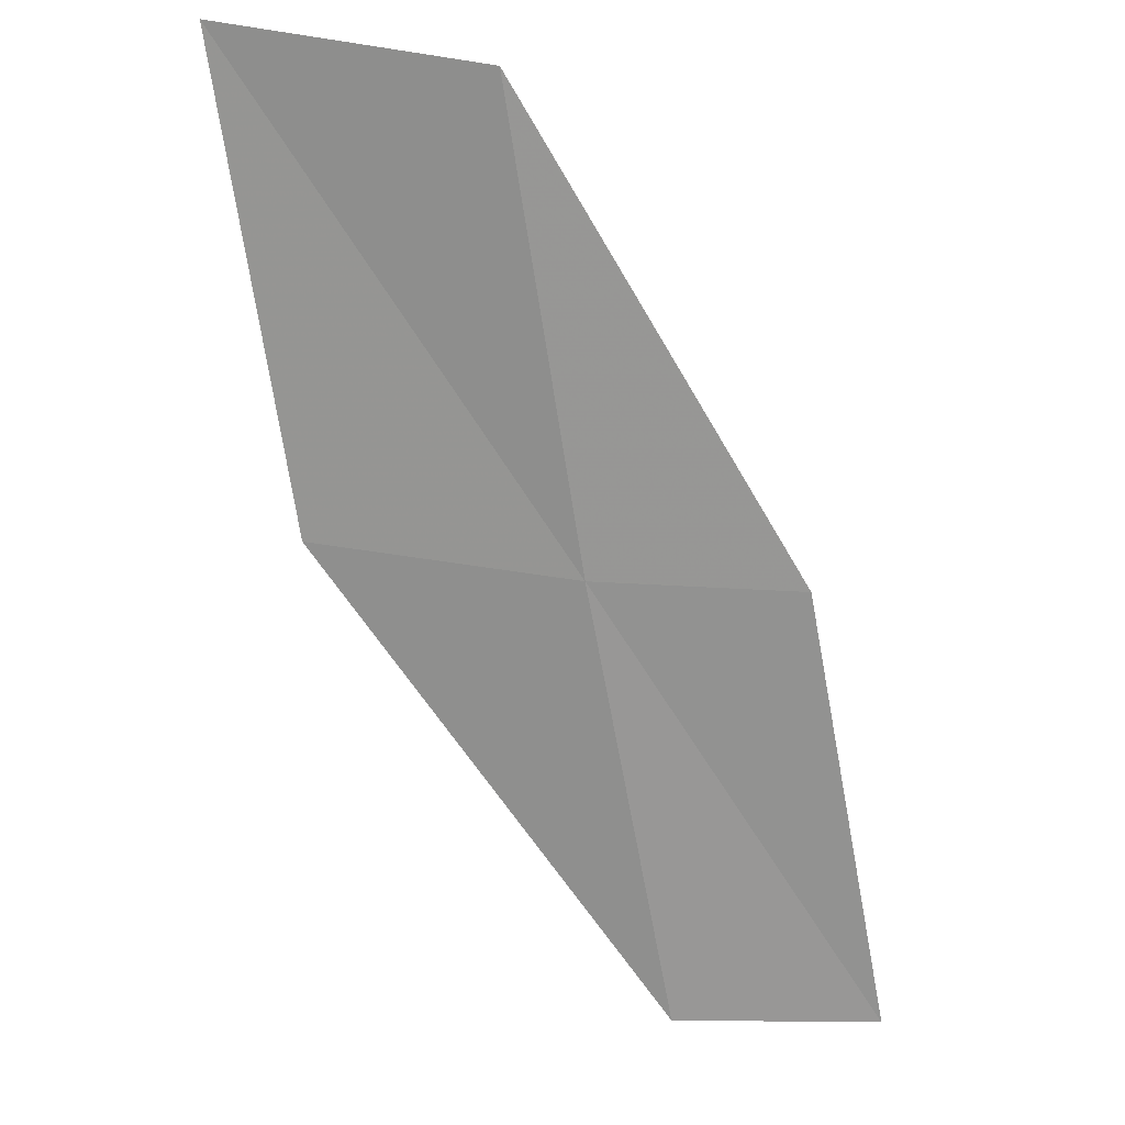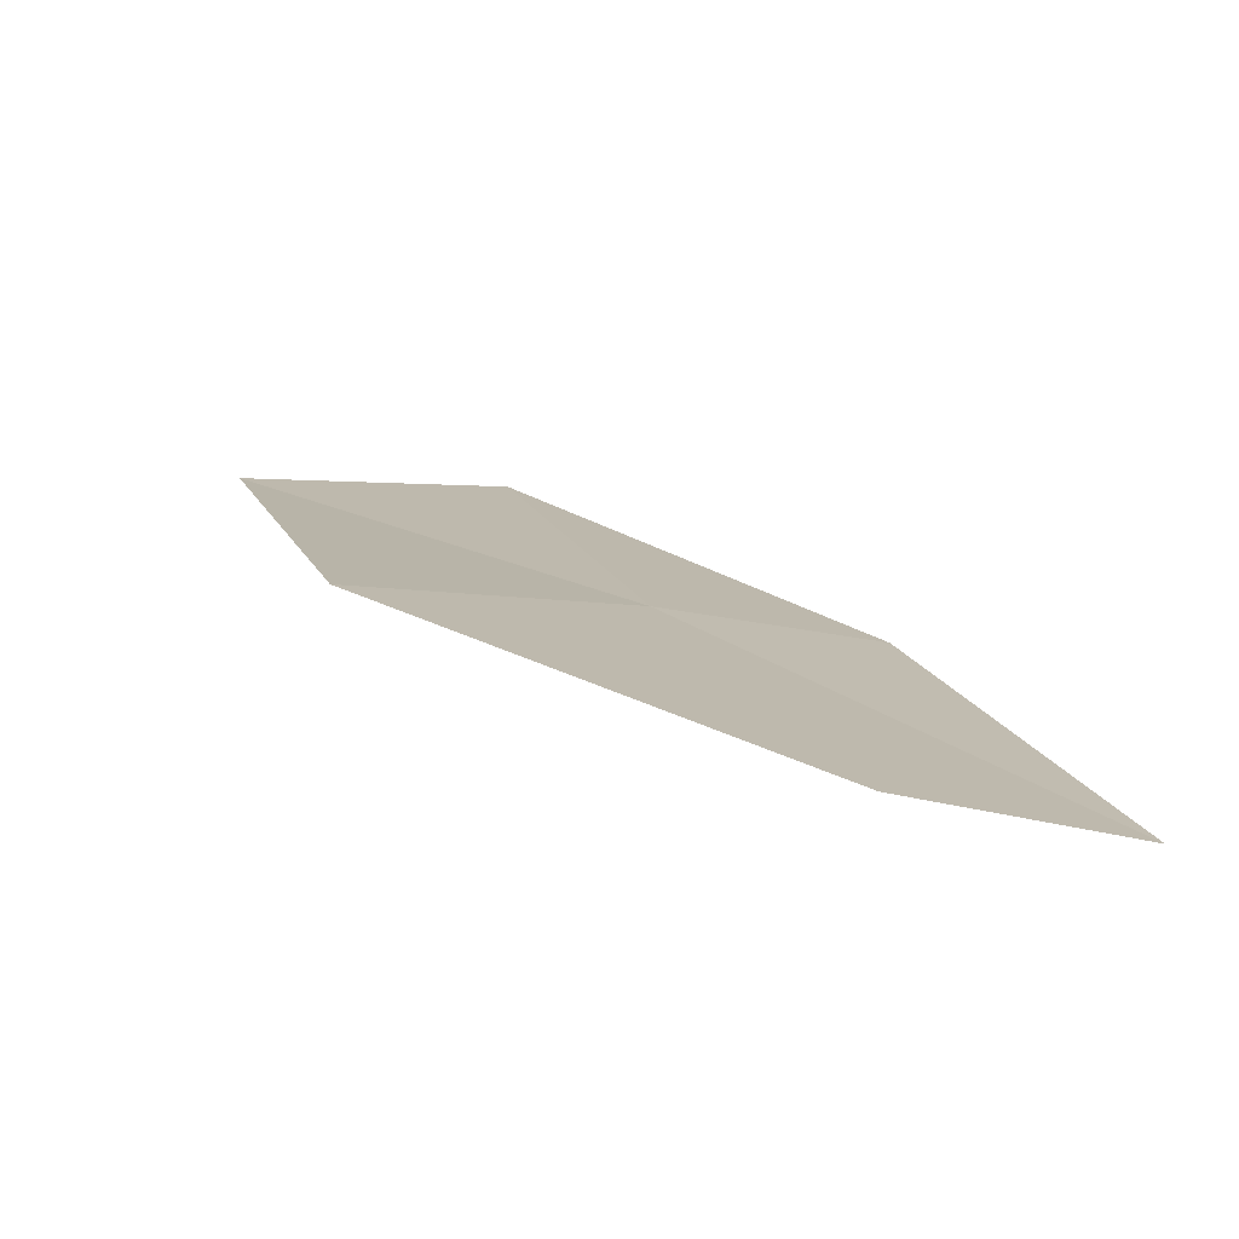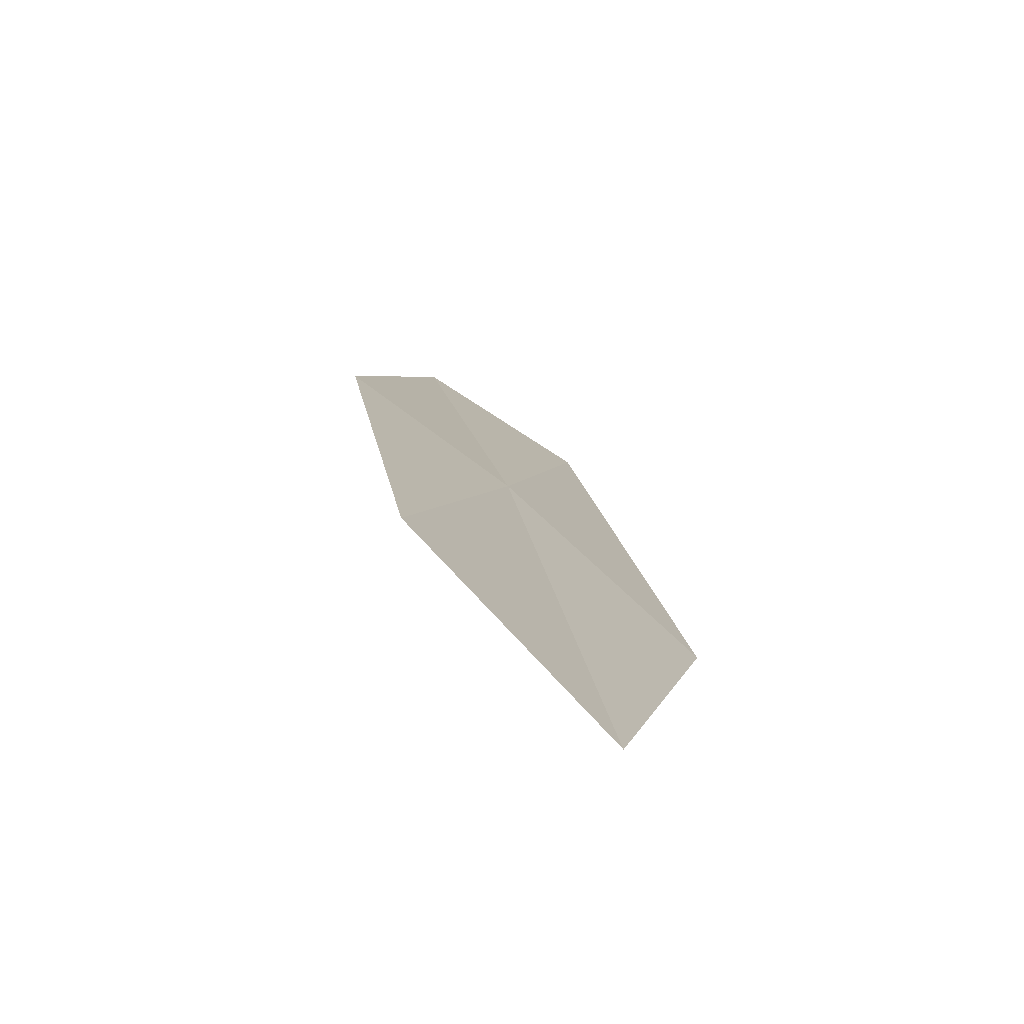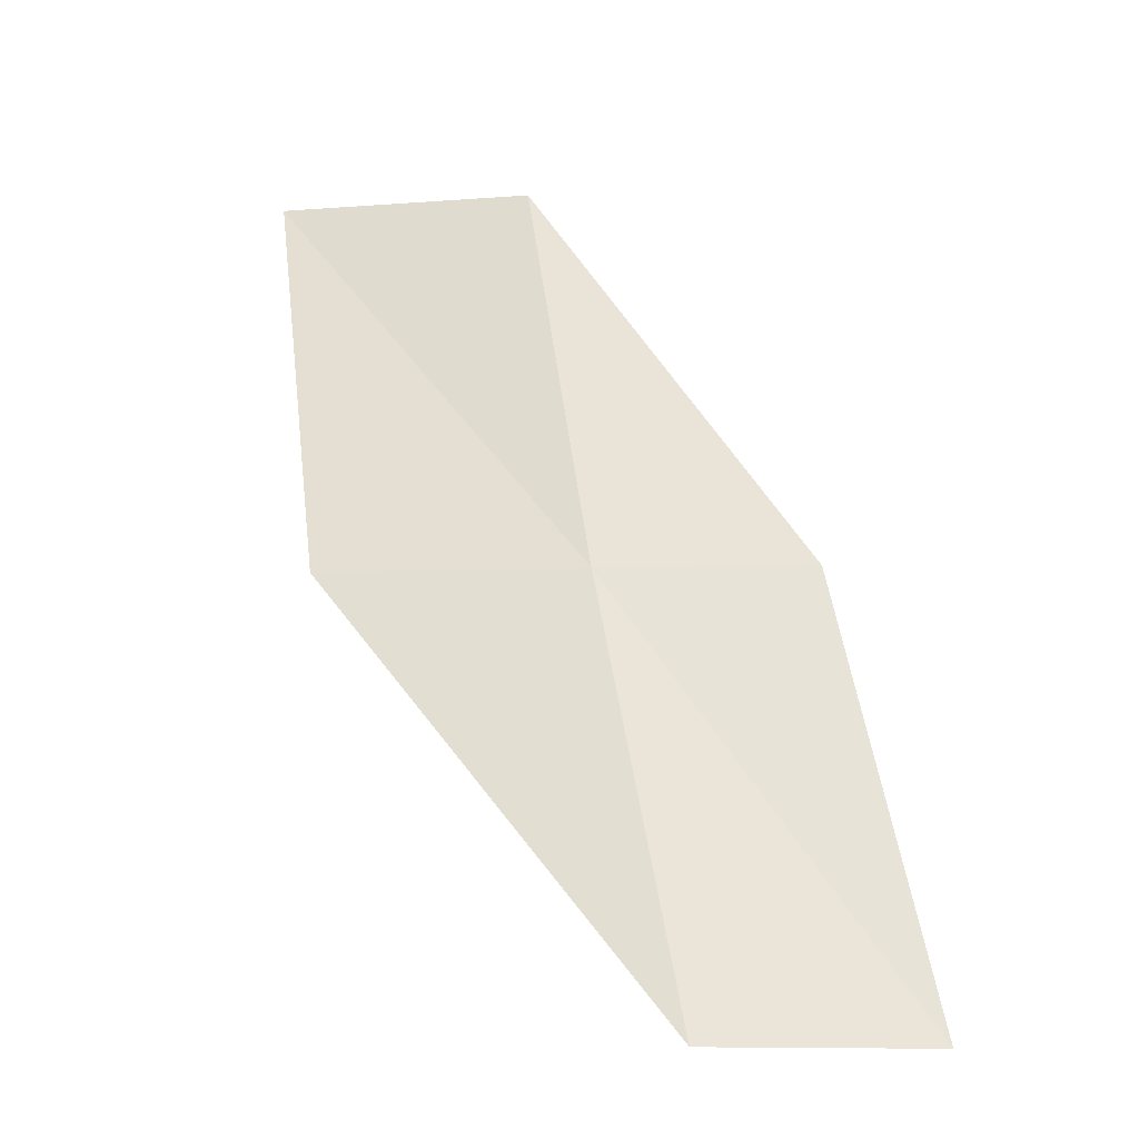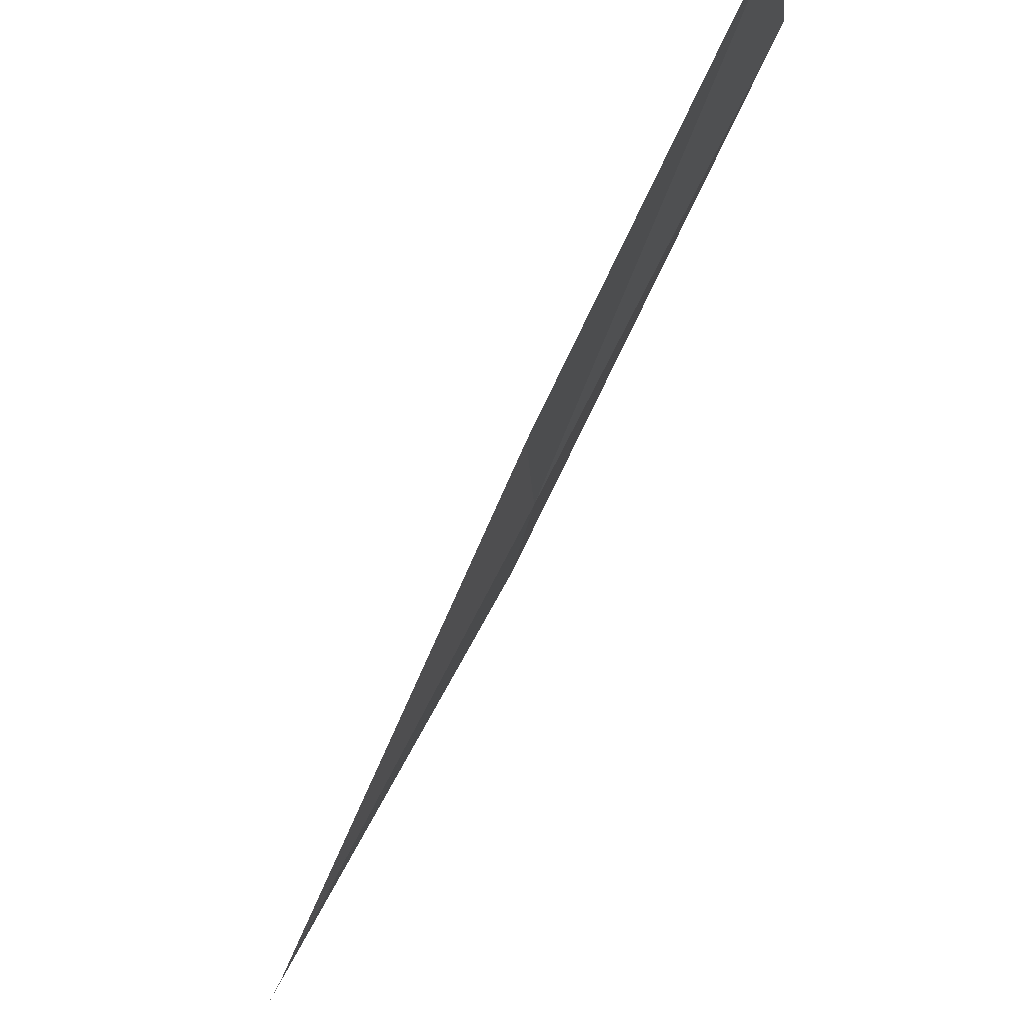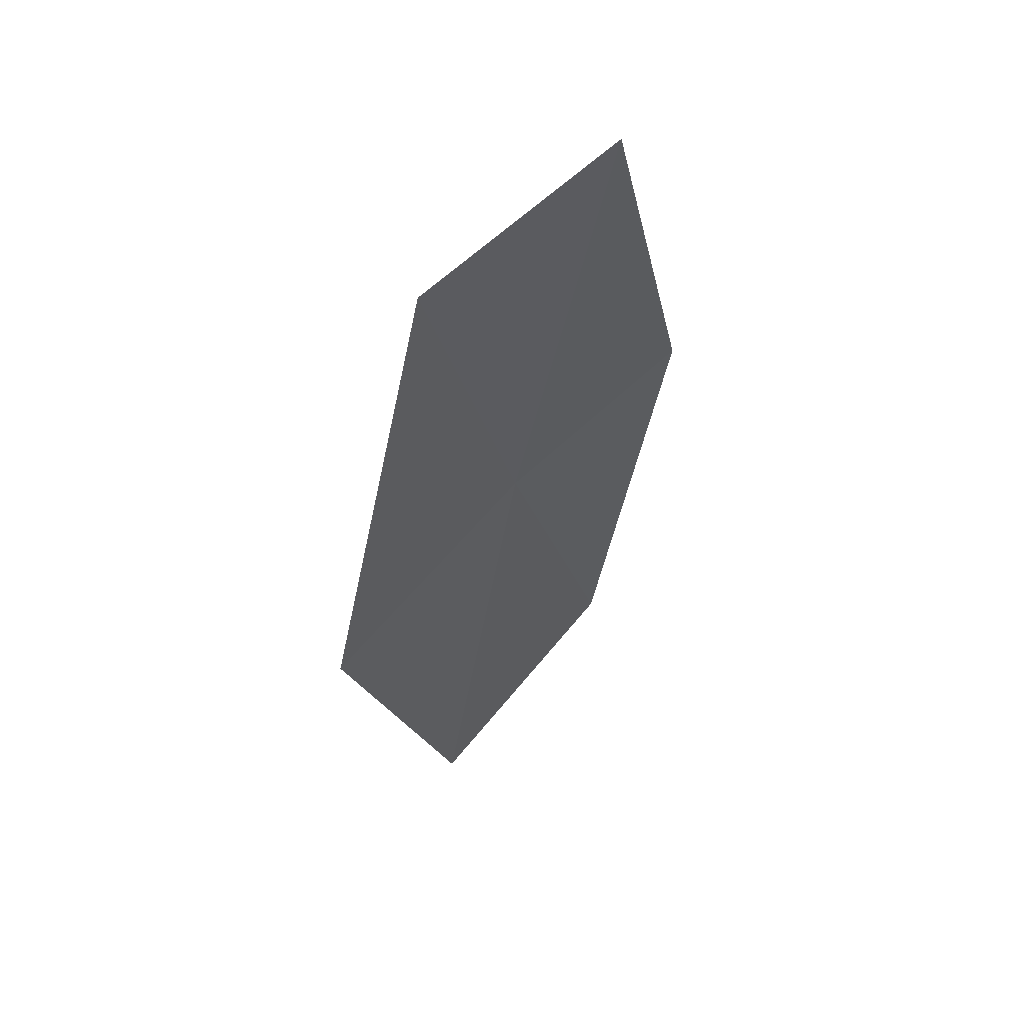
<metadata>
{"format":"obj","ext":"obj","renderer":"f3d","projection":"perspective","resolution":1024,"background":"white","views":[{"elev":53.0,"azim":95.7,"up":"+Z"},{"elev":-45.7,"azim":80.3,"up":"+Z"},{"elev":62.3,"azim":-48.4,"up":"+Z"},{"elev":-4.4,"azim":98.5,"up":"+Z"},{"elev":75.9,"azim":-2.3,"up":"+Y"},{"elev":-76.2,"azim":133.2,"up":"+Z"}]}
</metadata>
<code>
v 10.02 -22.7 16
v 8.816 -23.19 18
v 9.977 -21.66 16
v 8.648 -24.52 18
v 9.919 -24.03 16
v 11.1 -21.11 14
v 11.19 -22.15 14
f 1 3 2
f 1 2 4
f 1 4 5
f 1 6 3
f 1 7 6
f 1 5 7

</code>
